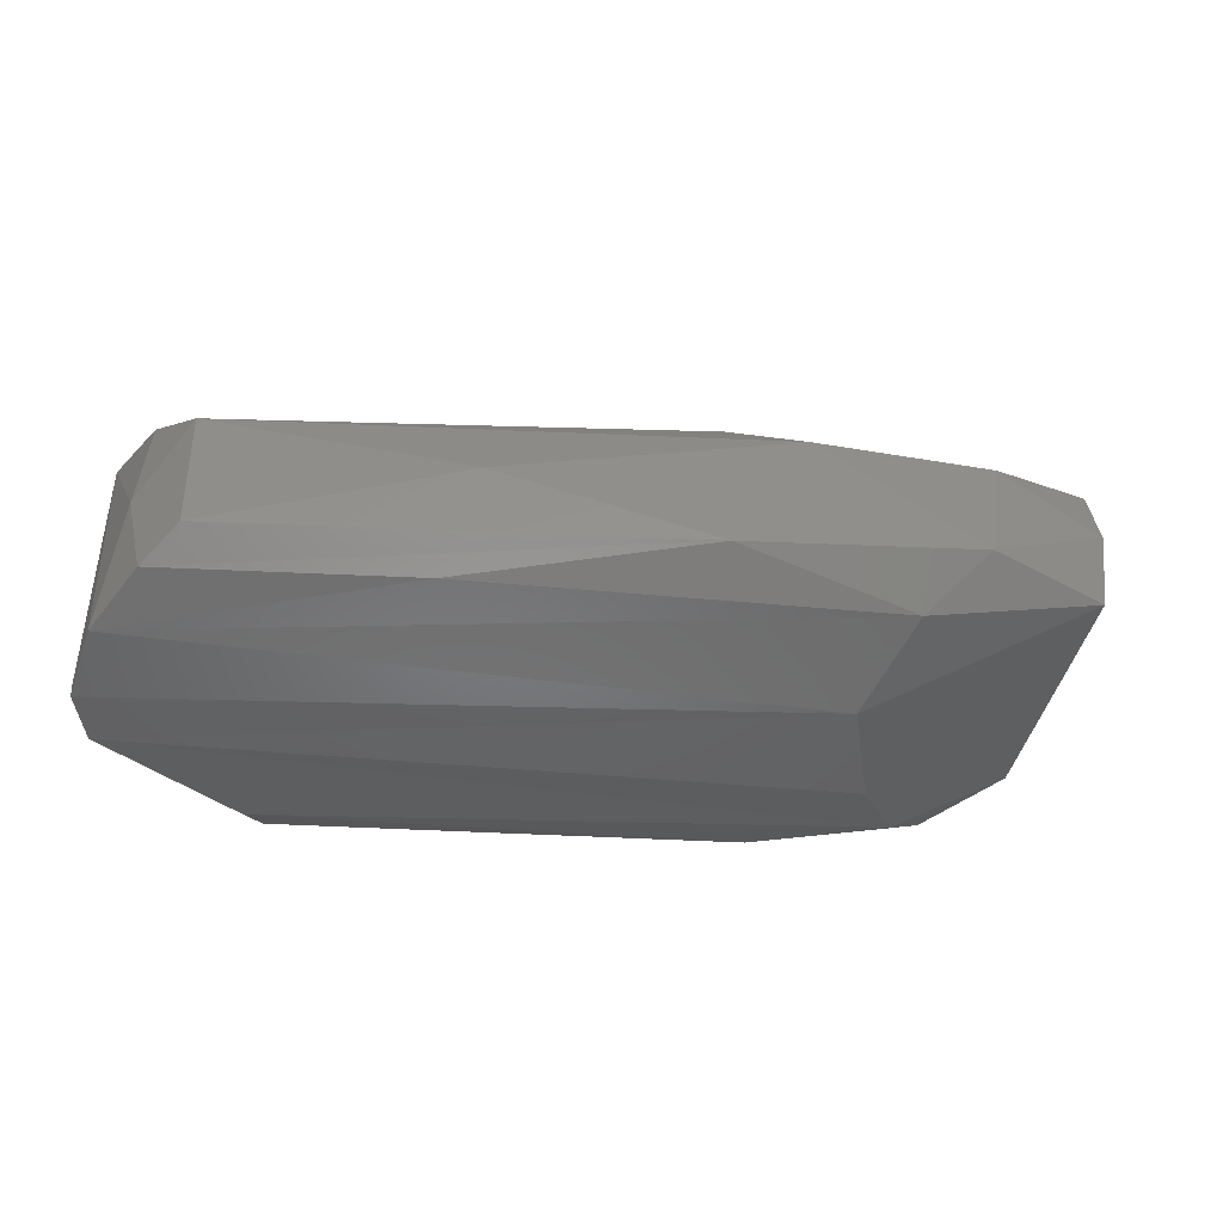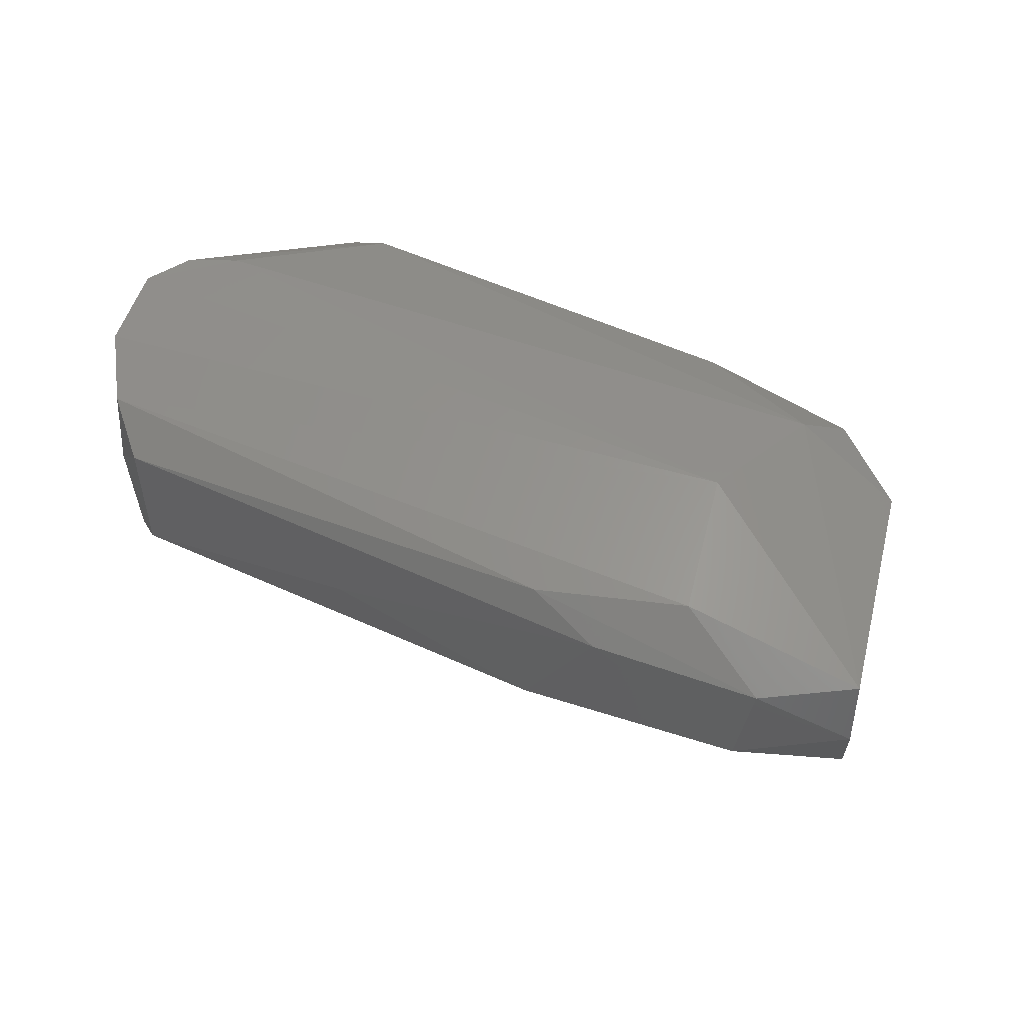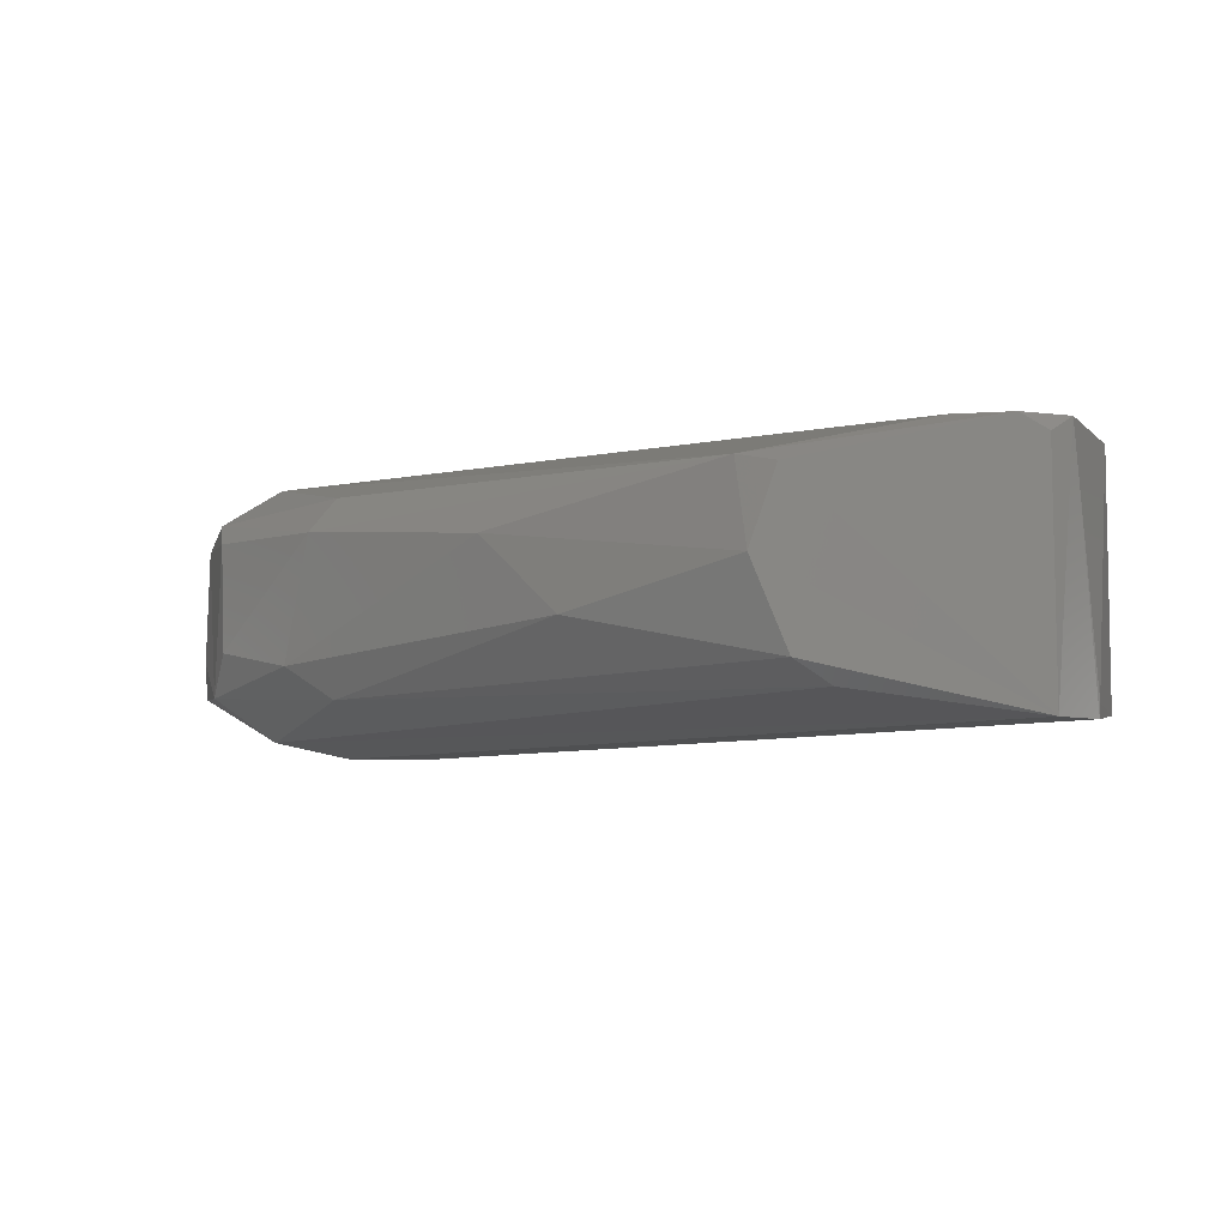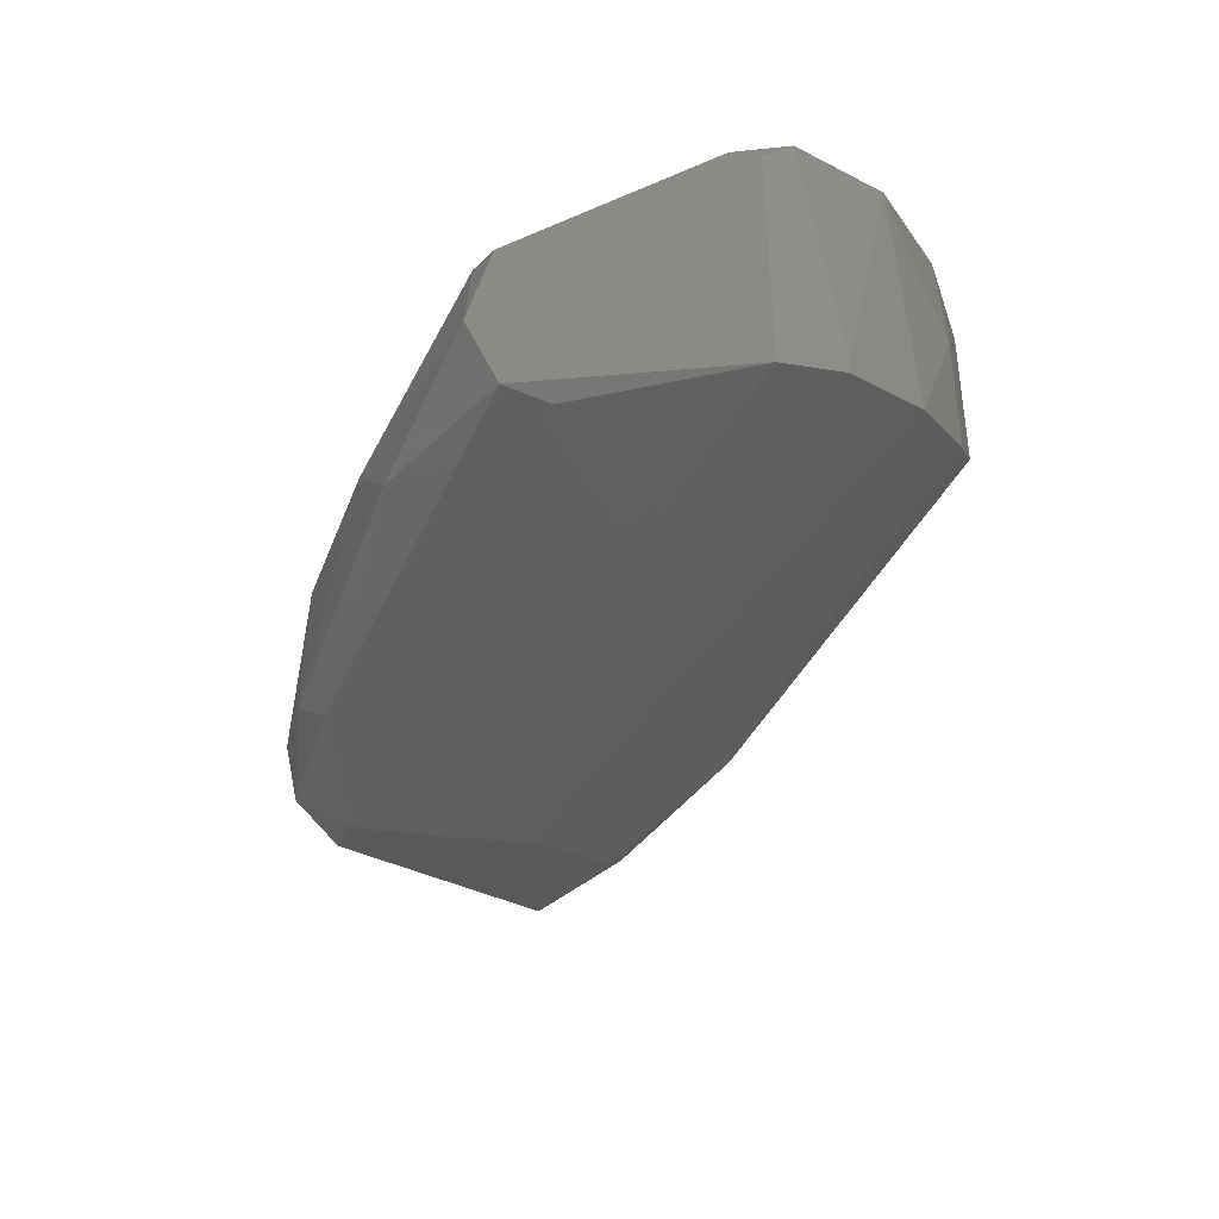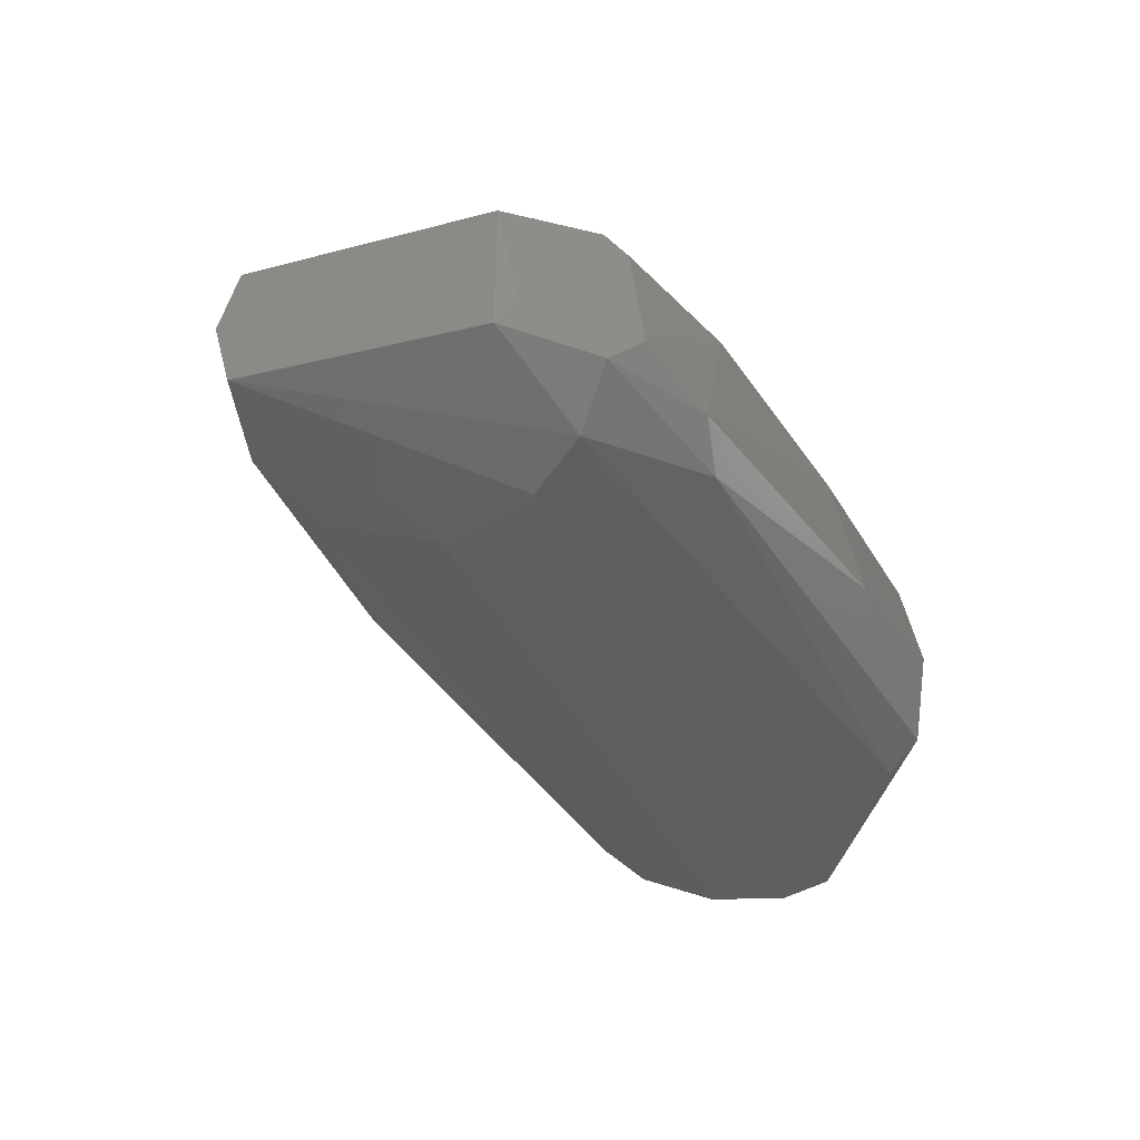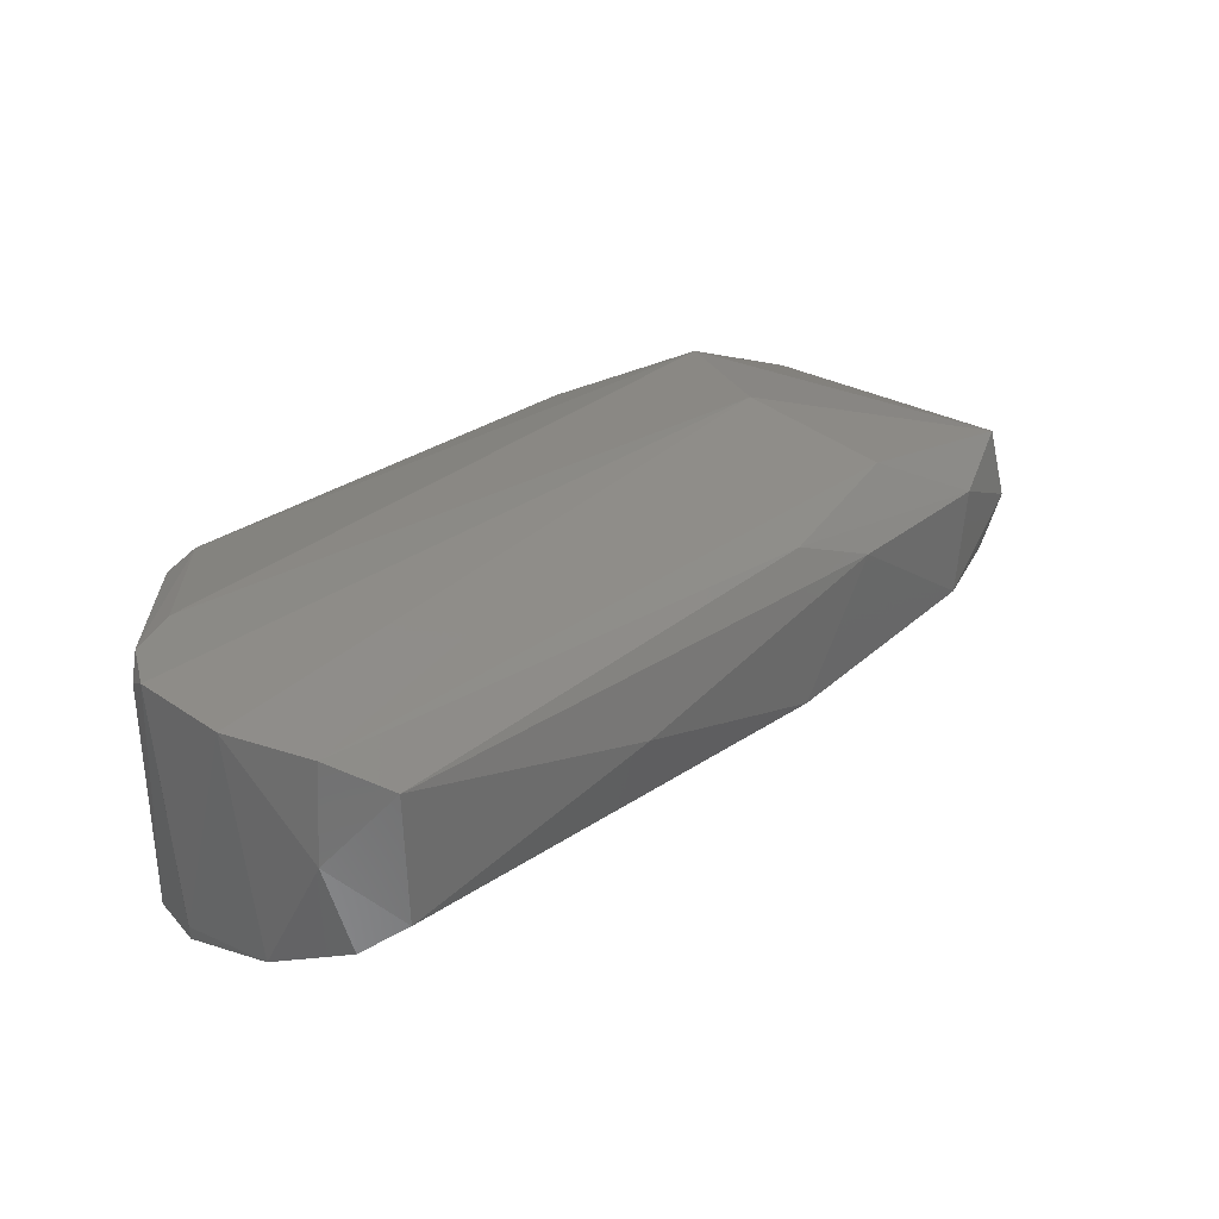
<metadata>
{"format":"stl","ext":"stl","renderer":"f3d","projection":"perspective","resolution":1024,"background":"white","views":[{"elev":-43.7,"azim":29.8,"up":"+Z"},{"elev":51.5,"azim":58.3,"up":"+Z"},{"elev":-7.1,"azim":-112.3,"up":"+Z"},{"elev":-37.7,"azim":-80.2,"up":"+Z"},{"elev":-40.4,"azim":151.3,"up":"+Z"},{"elev":32.3,"azim":-11.2,"up":"+Z"}]}
</metadata>
<code>
# stl→obj: 49 verts, 94 faces
v -0.003628 -0.0006528 -0.01694
v -0.00369 -0.0005327 -0.0002039
v -0.003384 0.001466 0.0008456
v -0.001325 0.01606 -0.002737
v -0.0009441 0.01785 -0.008
v -0.001383 0.01539 -0.01393
v 0.05878 0.02494 -0.003035
v 0.04632 0.03779 -0.00275
v 0.03856 0.03458 0.0007647
v 0.04497 0.03826 -0.01075
v 0.03899 0.03893 -0.01378
v 0.03728 0.03902 -0.003415
v 0.04632 0.03779 -0.01325
v 0.05873 0.02501 -0.01297
v 0.03856 0.03473 -0.01671
v 0.05972 0.02416 -0.008
v 0.05416 0.01776 -0.01192
v 0.04512 0.0106 -0.003556
v 0.04047 0.007632 -0.01309
v 0.04891 0.01773 -0.01532
v 0.04197 0.02207 -0.01732
v -0.00125 0.004908 0.0008151
v 0.0006778 0.01787 -0.002145
v 0.05496 0.01855 -0.004161
v 0.04756 0.01731 -0.0003929
v 0.04034 0.02488 0.001618
v 0.0009182 -0.007395 0.0003287
v 0.006368 -0.009888 -0.0006955
v 0.009711 0.02518 -0.01071
v -0.002064 -0.004551 -0.01588
v -0.002024 -0.004518 -0.01687
v 0.002418 -0.008392 -0.01623
v -0.003155 -0.002442 0.0009286
v 0.02785 0.03363 -0.01461
v 0.03005 0.03639 -0.0123
v 0.005914 -0.01034 -0.008
v 0.007712 -0.0104 -0.01479
v 0.01108 -0.01085 -0.01278
v 0.01085 -0.01083 -0.002967
v 0.03973 0.008791 -0.001304
v 0.02753 -0.001597 -0.008
v 0.02786 0.03364 -0.001387
v 0.02804 0.03548 -0.003728
v 0.02364 -0.0004435 -0.01509
v 0.03893 0.03866 -0.001894
v 0.01477 0.02845 -0.00528
v -0.0007589 0.01235 -0.01542
v 0.03906 0.02942 -0.01766
v 0.03621 0.03902 -0.01096
f 1 2 3
f 1 3 4
f 1 4 5
f 1 5 6
f 7 8 9
f 8 10 11
f 8 11 12
f 13 14 15
f 13 15 11
f 13 11 10
f 13 10 8
f 8 7 16
f 8 16 14
f 8 14 13
f 17 14 16
f 17 18 19
f 20 21 14
f 20 14 17
f 20 17 19
f 22 9 23
f 24 7 25
f 24 18 17
f 24 17 16
f 24 16 7
f 26 9 22
f 26 27 28
f 26 28 25
f 26 25 7
f 26 7 9
f 5 29 6
f 5 4 23
f 30 31 32
f 30 32 27
f 33 27 26
f 33 2 1
f 33 1 31
f 33 31 30
f 33 30 27
f 34 35 11
f 34 11 15
f 34 6 29
f 34 29 35
f 36 27 32
f 36 37 38
f 36 38 39
f 40 39 18
f 40 18 24
f 40 24 25
f 41 38 19
f 41 19 18
f 41 18 39
f 41 39 38
f 42 43 23
f 42 23 9
f 19 38 37
f 19 37 44
f 32 21 20
f 32 20 44
f 44 20 19
f 28 39 40
f 28 40 25
f 28 27 36
f 28 36 39
f 45 8 12
f 45 12 43
f 45 43 42
f 45 42 9
f 45 9 8
f 46 43 35
f 46 35 29
f 46 29 5
f 46 5 23
f 46 23 43
f 3 2 33
f 33 26 22
f 33 22 3
f 3 22 23
f 3 23 4
f 37 32 44
f 37 36 32
f 31 21 32
f 47 6 34
f 47 34 15
f 47 1 6
f 1 47 15
f 1 15 48
f 48 15 14
f 48 14 21
f 21 31 1
f 21 1 48
f 49 35 43
f 49 43 12
f 49 12 11
f 49 11 35

</code>
